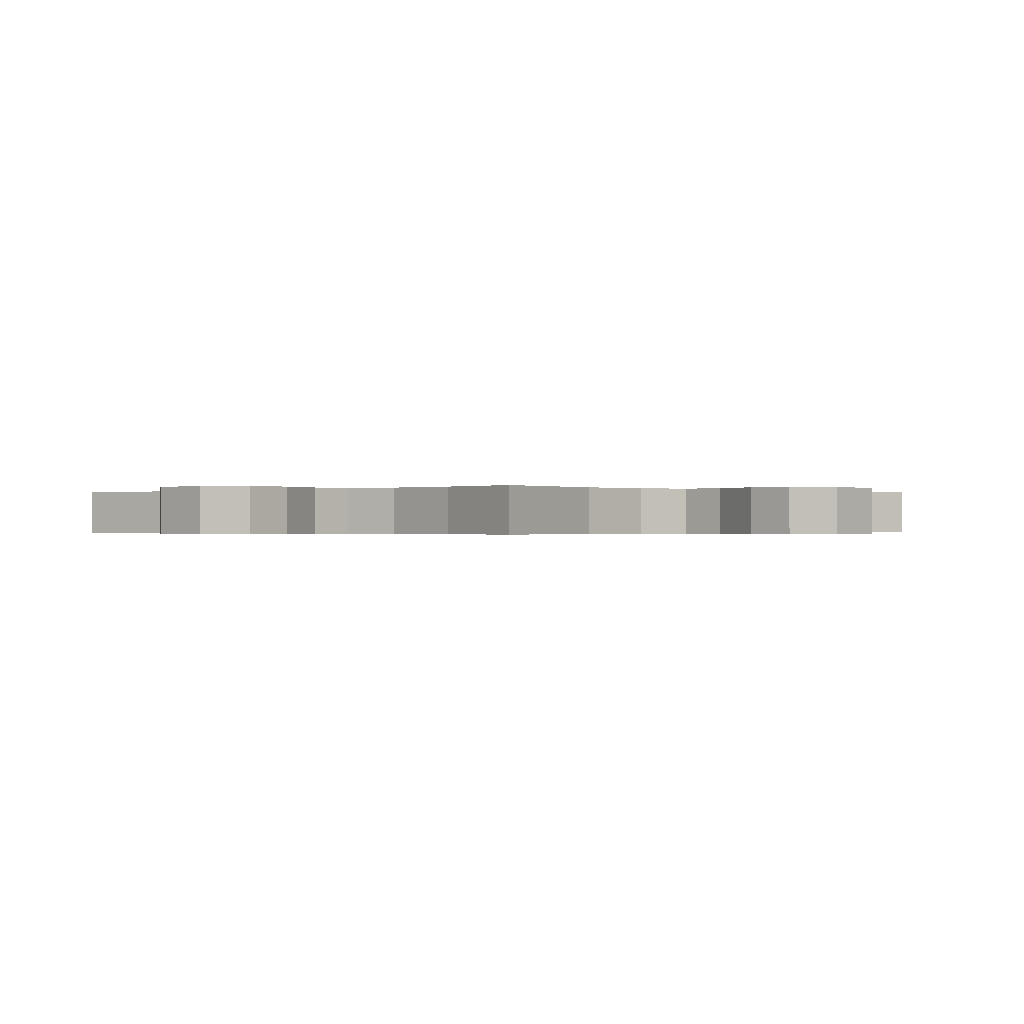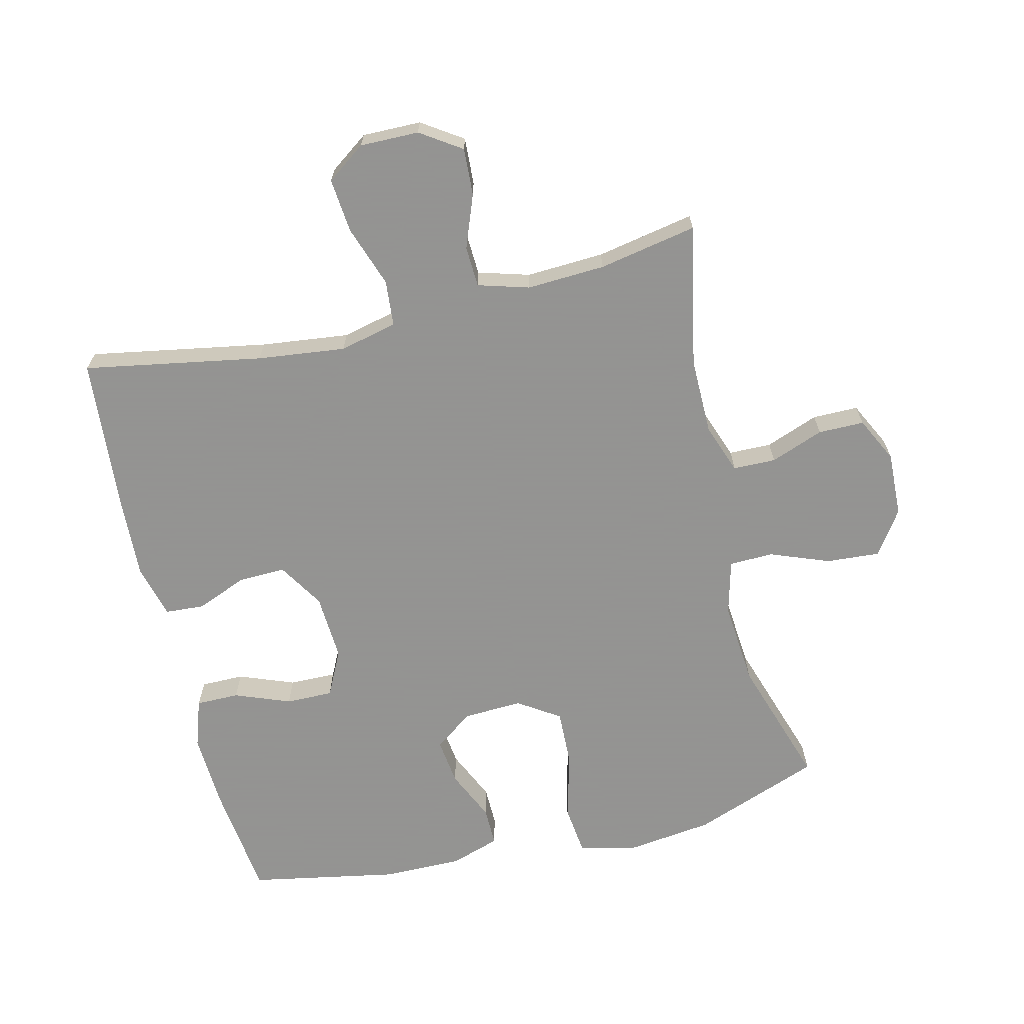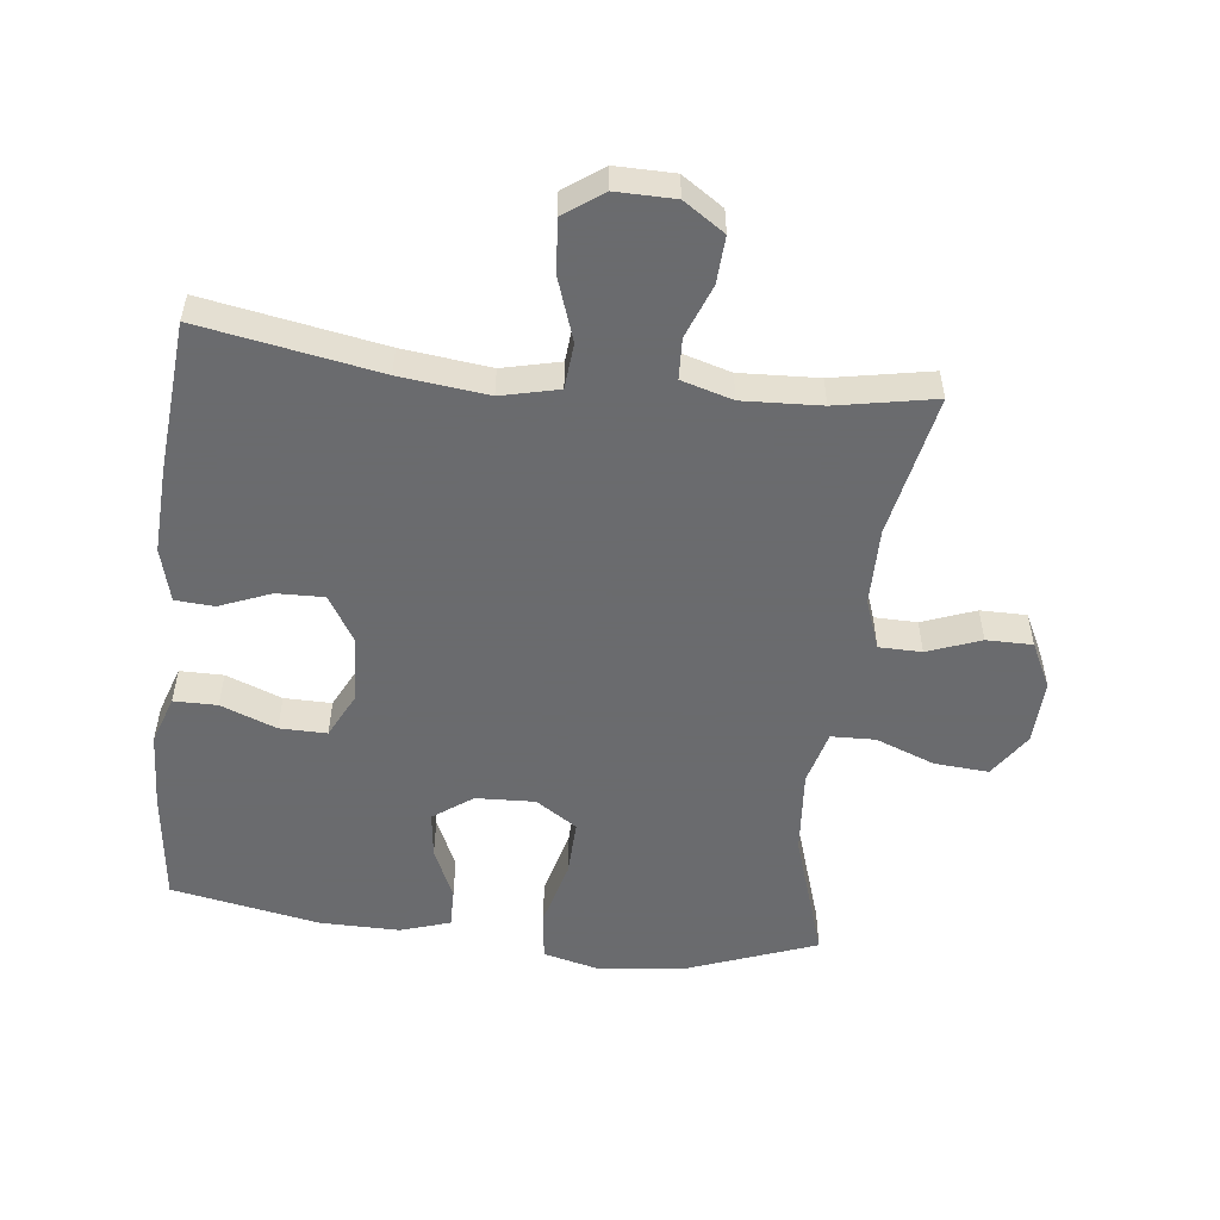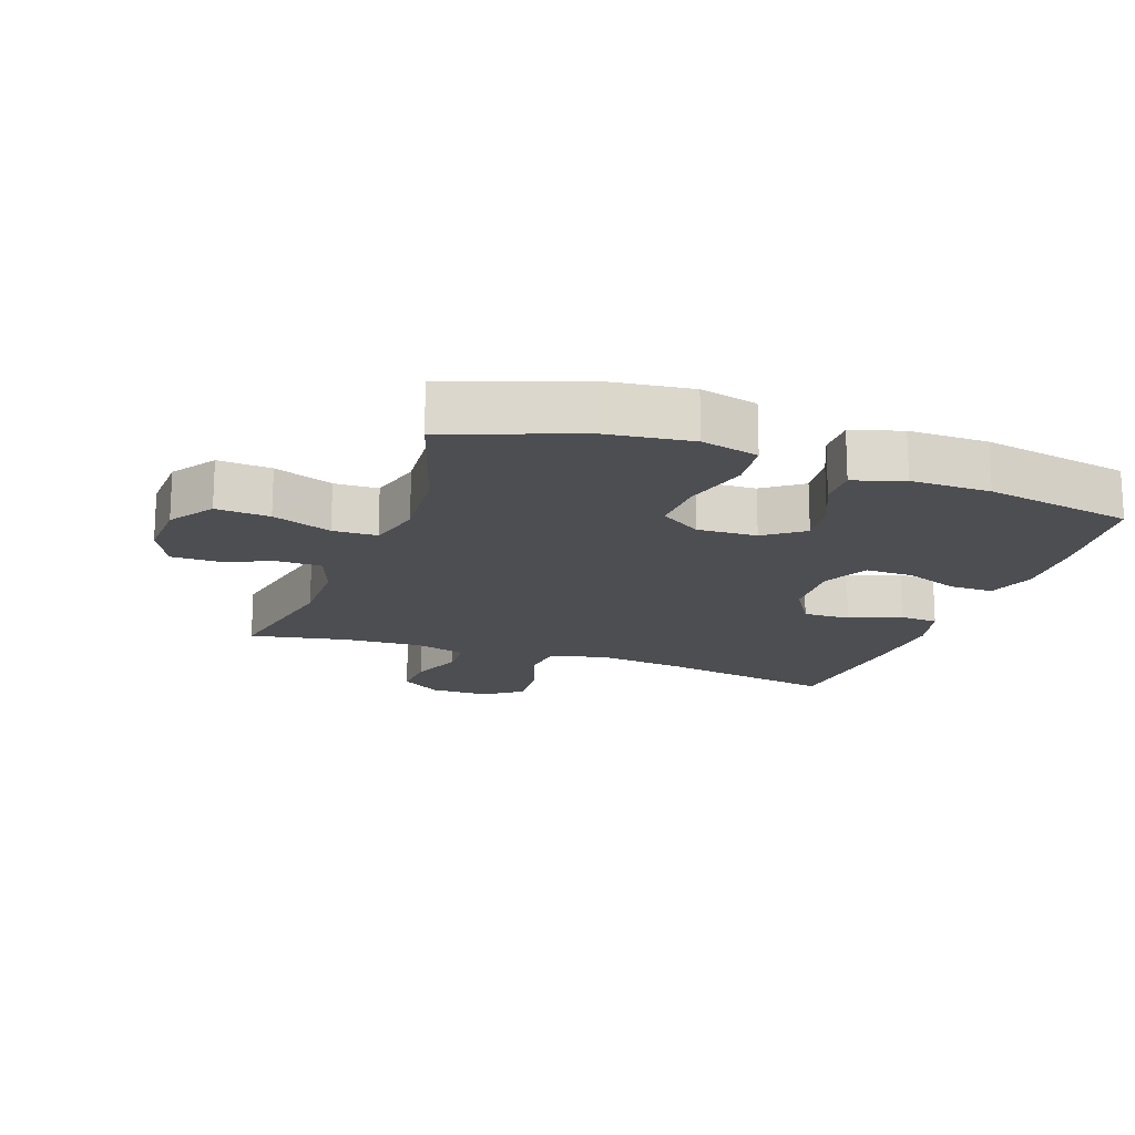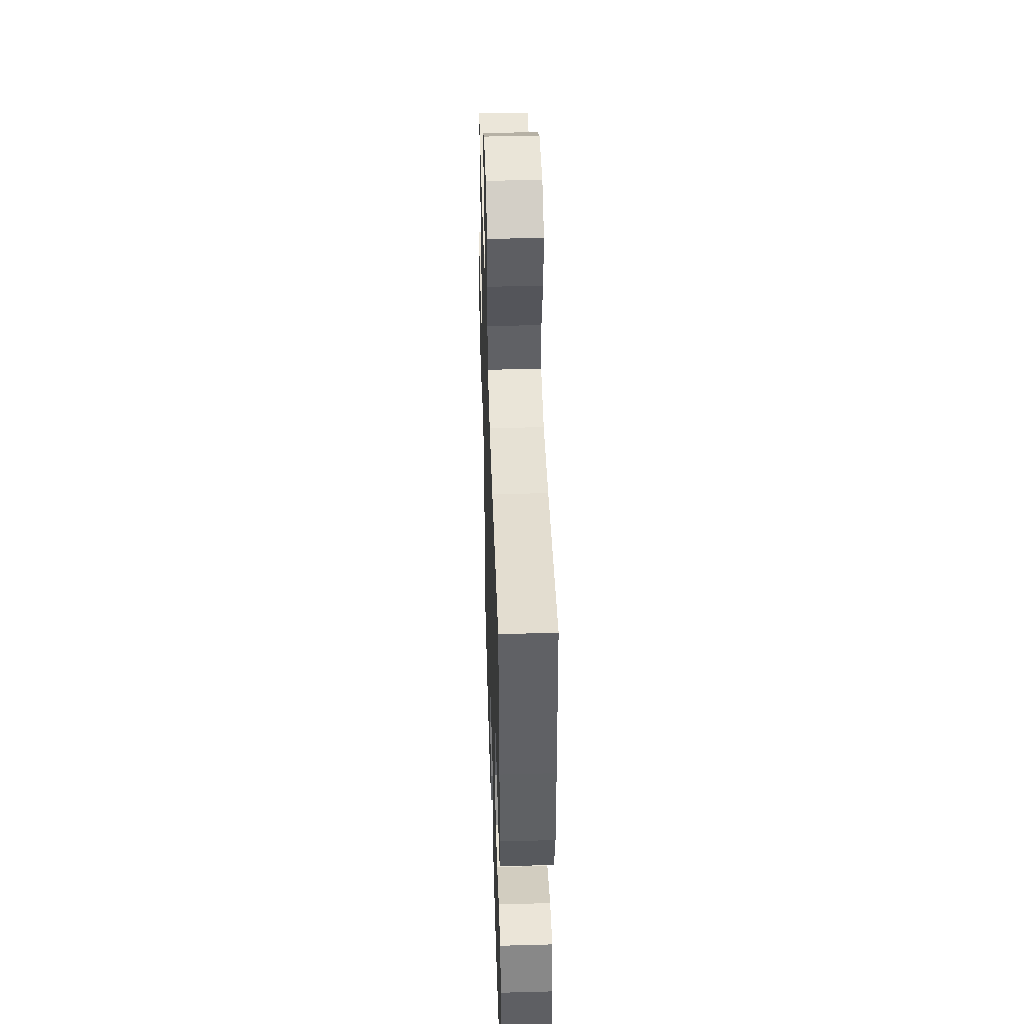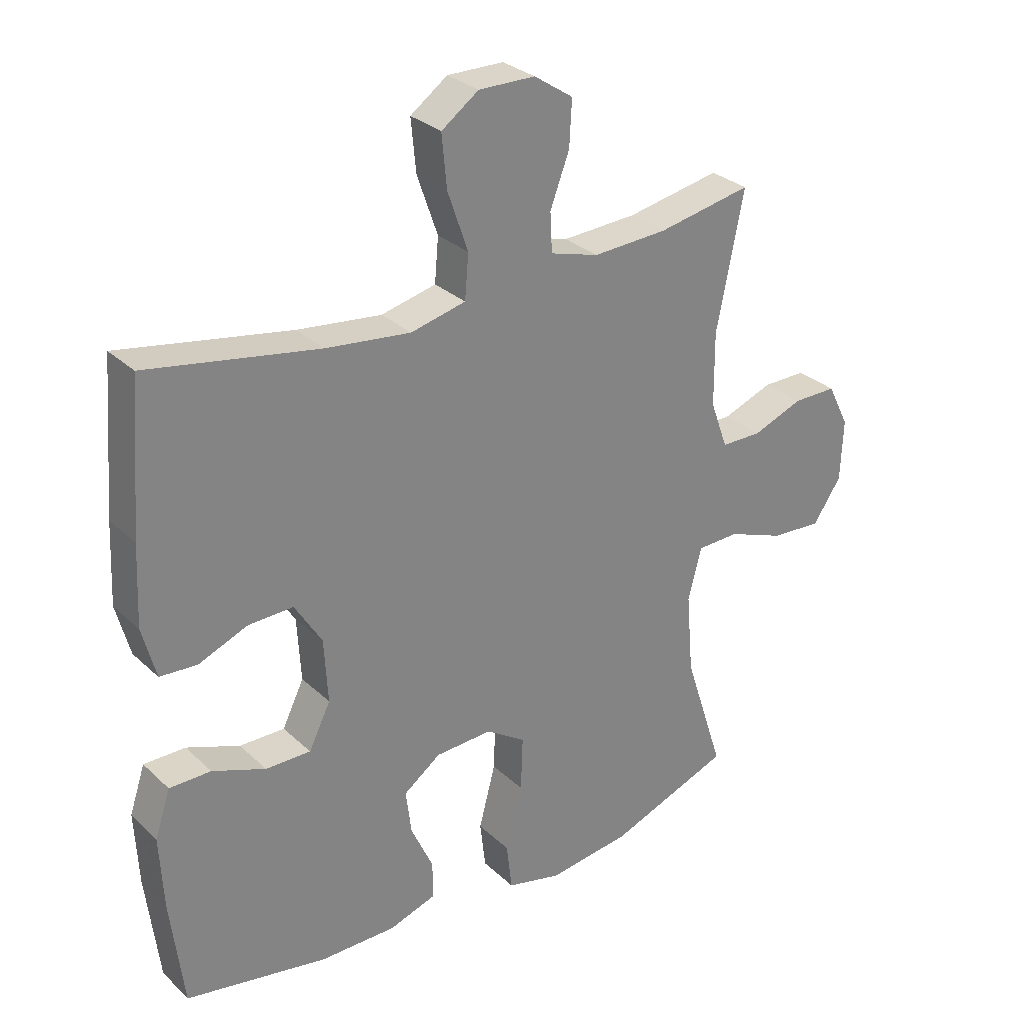
<metadata>
{"format":"obj","ext":"obj","renderer":"f3d","projection":"perspective","resolution":1024,"background":"white","views":[{"elev":-0.3,"azim":43.5,"up":"+Y"},{"elev":-66.9,"azim":13.5,"up":"+Y"},{"elev":-53.3,"azim":-6.7,"up":"+Y"},{"elev":-17.0,"azim":160.4,"up":"+Y"},{"elev":45.8,"azim":-91.8,"up":"+Z"},{"elev":29.5,"azim":-36.8,"up":"+Z"}]}
</metadata>
<code>
v -0.5 0.07 -0.5
v -0.521 0.07 -0.324
v -0.527 0.07 -0.205
v -0.502 0.07 -0.13
v -0.435 0.07 -0.13
v -0.349 0.07 -0.163
v -0.276 0.07 -0.164
v -0.241 0.07 -0.093
v -0.247 0.07 0.01
v -0.291 0.07 0.081
v -0.364 0.07 0.079
v -0.443 0.07 0.047
v -0.503 0.07 0.051
v -0.525 0.07 0.134
v -0.519 0.07 0.262
v -0.5 0.07 0.5
v -0.224 0.07 0.451
v -0.088 0.07 0.435
v 0.001 0.07 0.456
v 0.007 0.07 0.527
v -0.026 0.07 0.622
v -0.034 0.07 0.706
v 0.026 0.07 0.749
v 0.117 0.07 0.748
v 0.18 0.07 0.706
v 0.176 0.07 0.633
v 0.145 0.07 0.551
v 0.148 0.07 0.488
v 0.227 0.07 0.465
v 0.348 0.07 0.471
v 0.5 0.07 0.5
v 0.456 0.07 0.28
v 0.457 0.07 0.161
v 0.485 0.07 0.084
v 0.551 0.07 0.083
v 0.633 0.07 0.114
v 0.704 0.07 0.114
v 0.739 0.07 0.044
v 0.735 0.07 -0.056
v 0.689 0.07 -0.124
v 0.606 0.07 -0.118
v 0.514 0.07 -0.083
v 0.446 0.07 -0.085
v 0.424 0.07 -0.169
v 0.435 0.07 -0.3
v 0.5 0.07 -0.5
v 0.302 0.07 -0.574
v 0.168 0.07 -0.591
v 0.079 0.07 -0.569
v 0.07 0.07 -0.492
v 0.097 0.07 -0.389
v 0.1 0.07 -0.301
v 0.036 0.07 -0.259
v -0.056 0.07 -0.263
v -0.116 0.07 -0.307
v -0.107 0.07 -0.379
v -0.071 0.07 -0.458
v -0.07 0.07 -0.519
v -0.147 0.07 -0.544
v -0.27 0.07 -0.543
v -0.5 0 -0.5
v -0.521 0 -0.324
v -0.527 0 -0.205
v -0.502 0 -0.13
v -0.435 0 -0.13
v -0.349 0 -0.163
v -0.276 0 -0.164
v -0.241 0 -0.093
v -0.247 0 0.01
v -0.291 0 0.081
v -0.364 0 0.079
v -0.443 0 0.047
v -0.503 0 0.051
v -0.525 0 0.134
v -0.519 0 0.262
v -0.5 0 0.5
v -0.224 0 0.451
v -0.088 0 0.435
v 0.001 0 0.456
v 0.007 0 0.527
v -0.026 0 0.622
v -0.034 0 0.706
v 0.026 0 0.749
v 0.117 0 0.748
v 0.18 0 0.706
v 0.176 0 0.633
v 0.145 0 0.551
v 0.148 0 0.488
v 0.227 0 0.465
v 0.348 0 0.471
v 0.5 0 0.5
v 0.456 0 0.28
v 0.457 0 0.161
v 0.485 0 0.084
v 0.551 0 0.083
v 0.633 0 0.114
v 0.704 0 0.114
v 0.739 0 0.044
v 0.735 0 -0.056
v 0.689 0 -0.124
v 0.606 0 -0.118
v 0.514 0 -0.083
v 0.446 0 -0.085
v 0.424 0 -0.169
v 0.435 0 -0.3
v 0.5 0 -0.5
v 0.302 0 -0.574
v 0.168 0 -0.591
v 0.079 0 -0.569
v 0.07 0 -0.492
v 0.097 0 -0.389
v 0.1 0 -0.301
v 0.036 0 -0.259
v -0.056 0 -0.263
v -0.116 0 -0.307
v -0.107 0 -0.379
v -0.071 0 -0.458
v -0.07 0 -0.519
v -0.147 0 -0.544
v -0.27 0 -0.543
f 56 57 58 59
f 55 56 59 60
f 48 49 50 51
f 48 51 52
f 45 46 47 48
f 44 45 48 52
f 43 44 52 53
f 39 40 41 42
f 39 42 43
f 38 39 43
f 35 36 37 38
f 34 35 38 43
f 33 34 43 53
f 30 31 32
f 29 30 32 33
f 28 29 33 53
f 24 25 26 27
f 20 21 22 23
f 19 20 23 24
f 14 15 16 17
f 14 17 18
f 11 12 13 14
f 10 11 14 18
f 9 10 18 19
f 3 4 5 6
f 3 6 7
f 2 3 7
f 55 60 1 2
f 54 55 2 7
f 53 54 7 8
f 19 24 27 28
f 19 28 53
f 8 9 19 53
f 119 118 117 116
f 120 119 116 115
f 111 110 109 108
f 112 111 108
f 108 107 106 105
f 112 108 105 104
f 113 112 104 103
f 102 101 100 99
f 103 102 99
f 103 99 98
f 98 97 96 95
f 103 98 95 94
f 113 103 94 93
f 92 91 90
f 93 92 90 89
f 113 93 89 88
f 87 86 85 84
f 83 82 81 80
f 84 83 80 79
f 77 76 75 74
f 78 77 74
f 74 73 72 71
f 78 74 71 70
f 79 78 70 69
f 66 65 64 63
f 67 66 63
f 67 63 62
f 62 61 120 115
f 67 62 115 114
f 68 67 114 113
f 88 87 84 79
f 113 88 79
f 113 79 69 68
f 1 61 62 2
f 2 62 63 3
f 3 63 64 4
f 4 64 65 5
f 5 65 66 6
f 6 66 67 7
f 7 67 68 8
f 8 68 69 9
f 9 69 70 10
f 10 70 71 11
f 11 71 72 12
f 12 72 73 13
f 13 73 74 14
f 14 74 75 15
f 15 75 76 16
f 16 76 77 17
f 17 77 78 18
f 18 78 79 19
f 19 79 80 20
f 20 80 81 21
f 21 81 82 22
f 22 82 83 23
f 23 83 84 24
f 24 84 85 25
f 25 85 86 26
f 26 86 87 27
f 27 87 88 28
f 28 88 89 29
f 29 89 90 30
f 30 90 91 31
f 31 91 92 32
f 32 92 93 33
f 33 93 94 34
f 34 94 95 35
f 35 95 96 36
f 36 96 97 37
f 37 97 98 38
f 38 98 99 39
f 39 99 100 40
f 40 100 101 41
f 41 101 102 42
f 42 102 103 43
f 43 103 104 44
f 44 104 105 45
f 45 105 106 46
f 46 106 107 47
f 47 107 108 48
f 48 108 109 49
f 49 109 110 50
f 50 110 111 51
f 51 111 112 52
f 52 112 113 53
f 53 113 114 54
f 54 114 115 55
f 55 115 116 56
f 56 116 117 57
f 57 117 118 58
f 58 118 119 59
f 59 119 120 60
f 60 120 61 1

</code>
